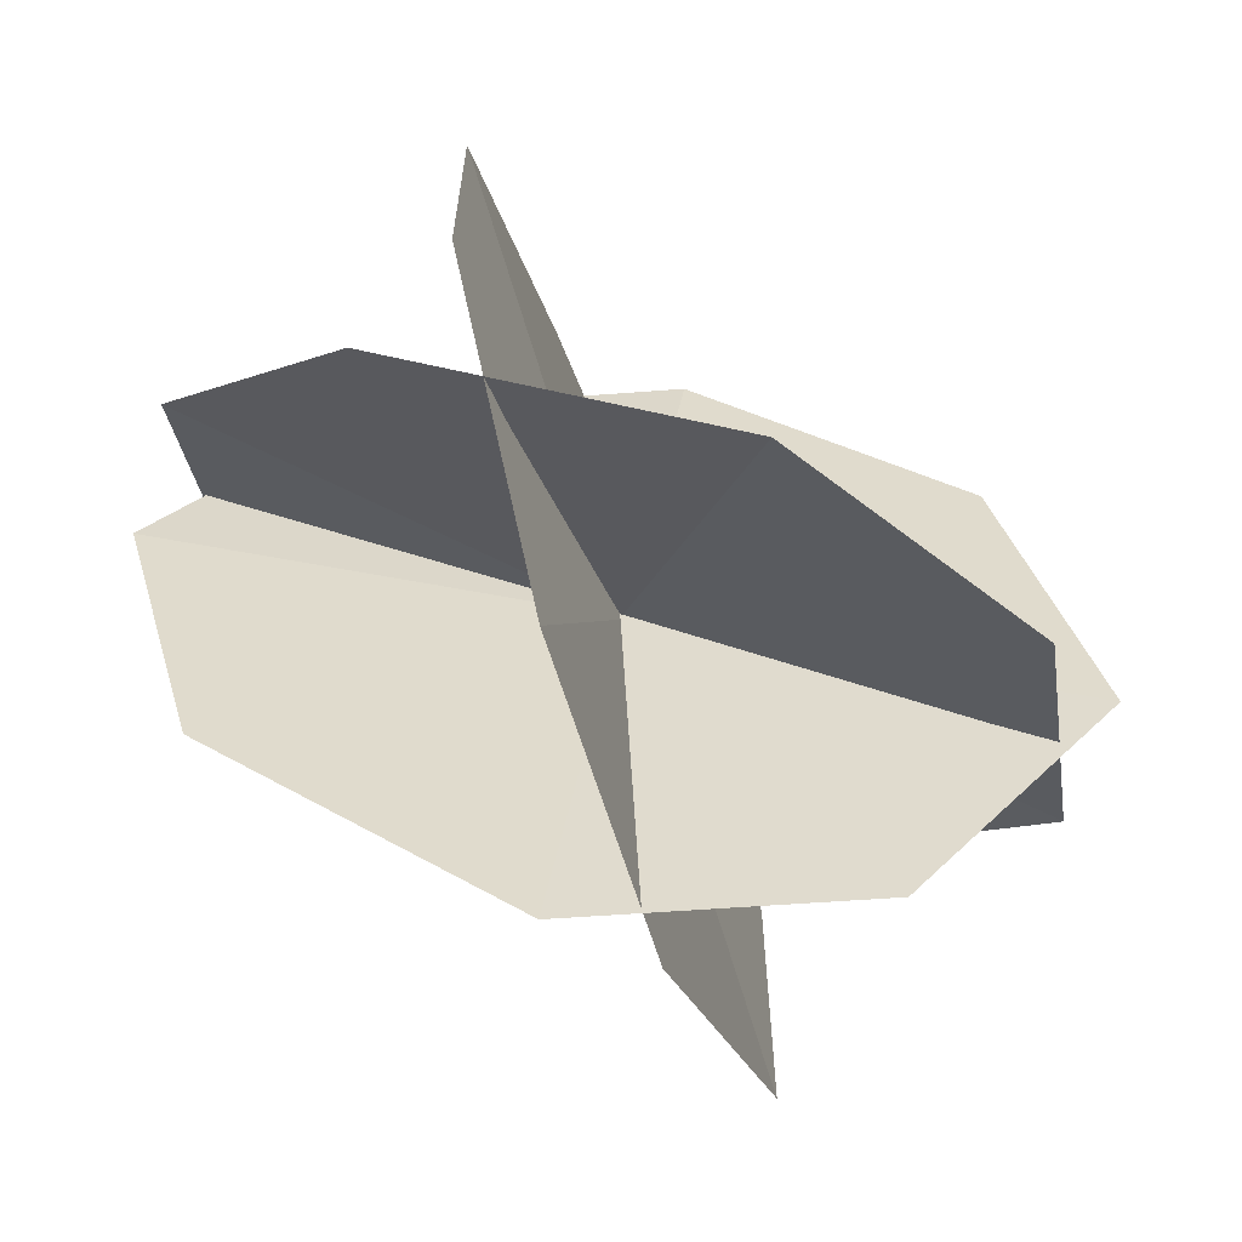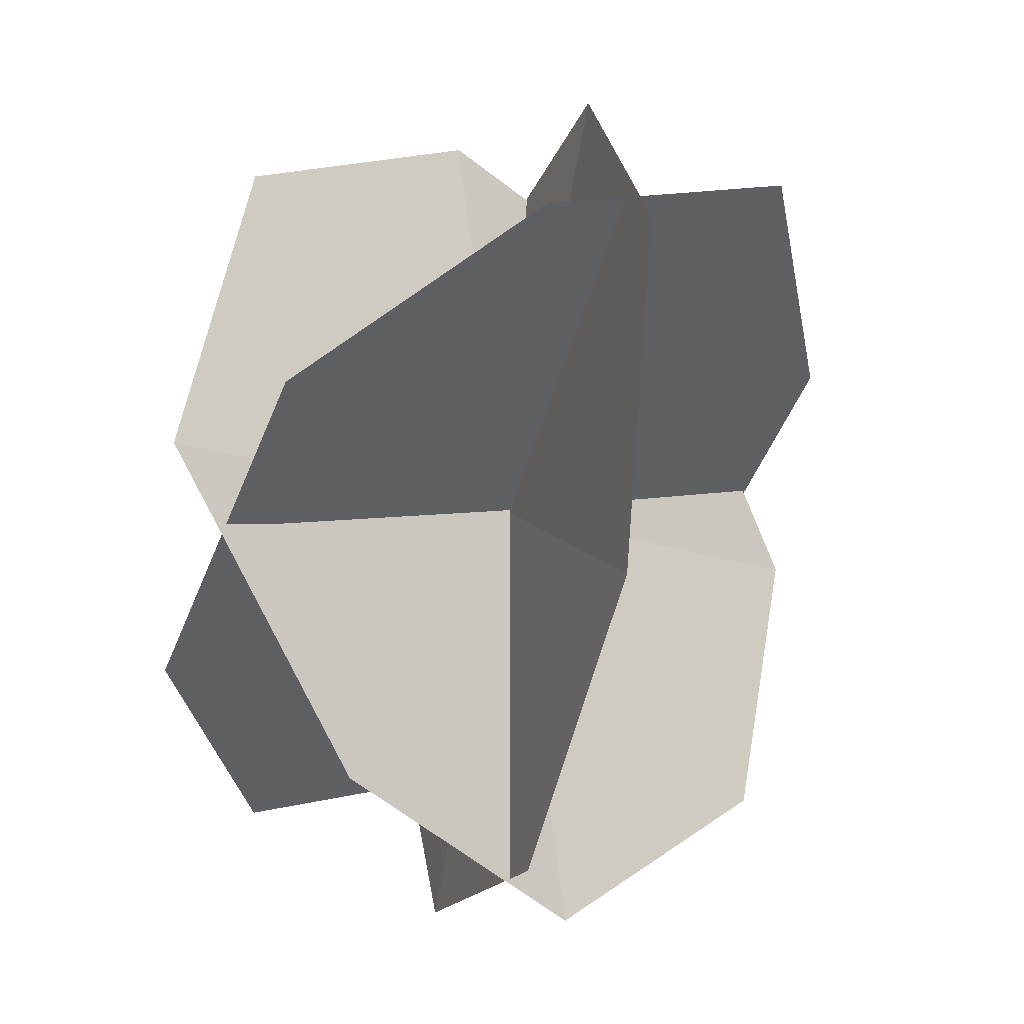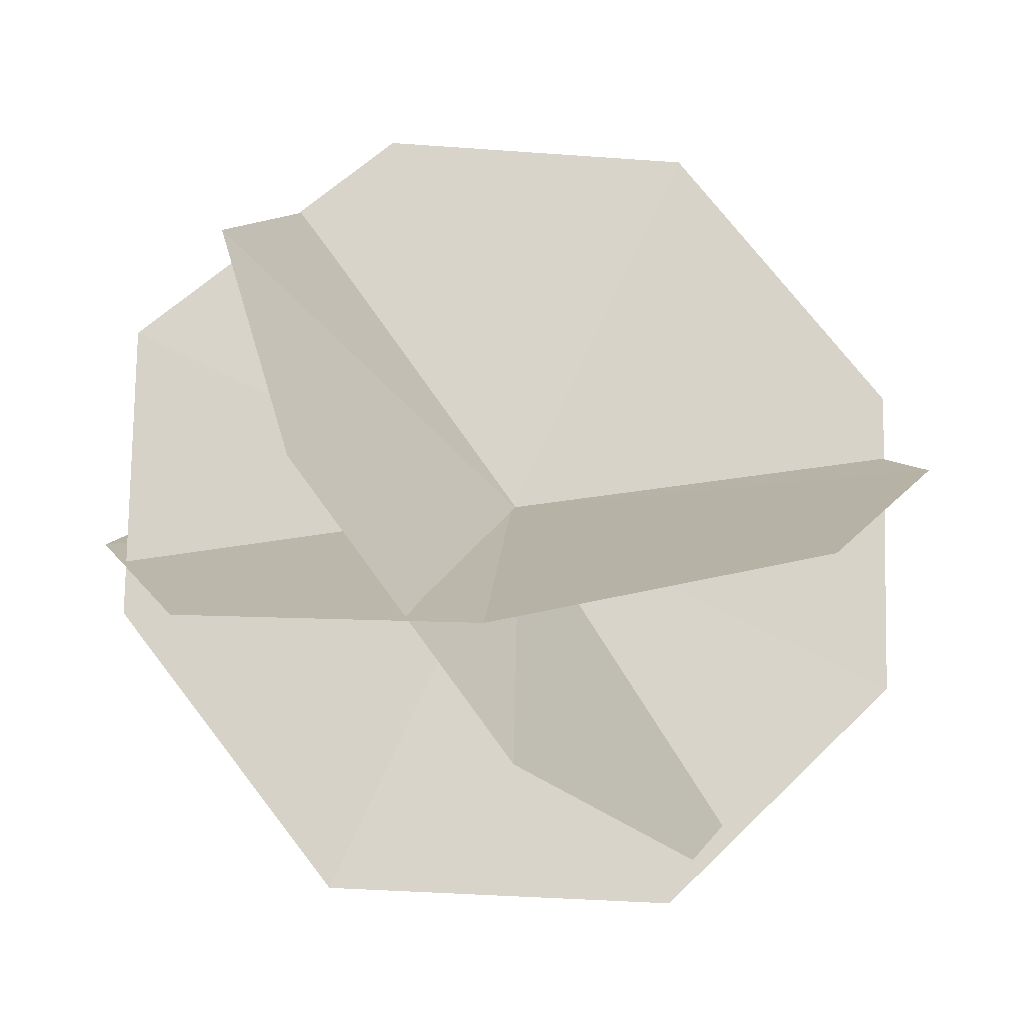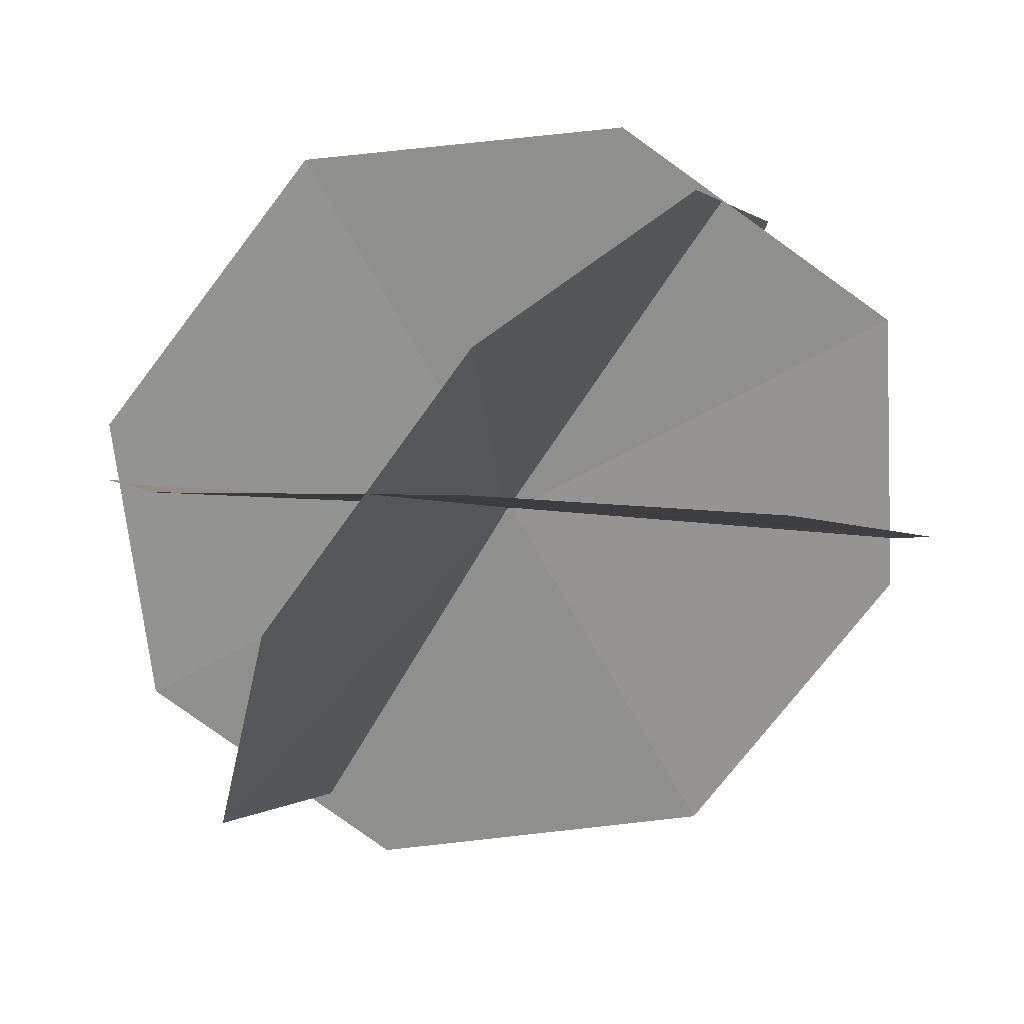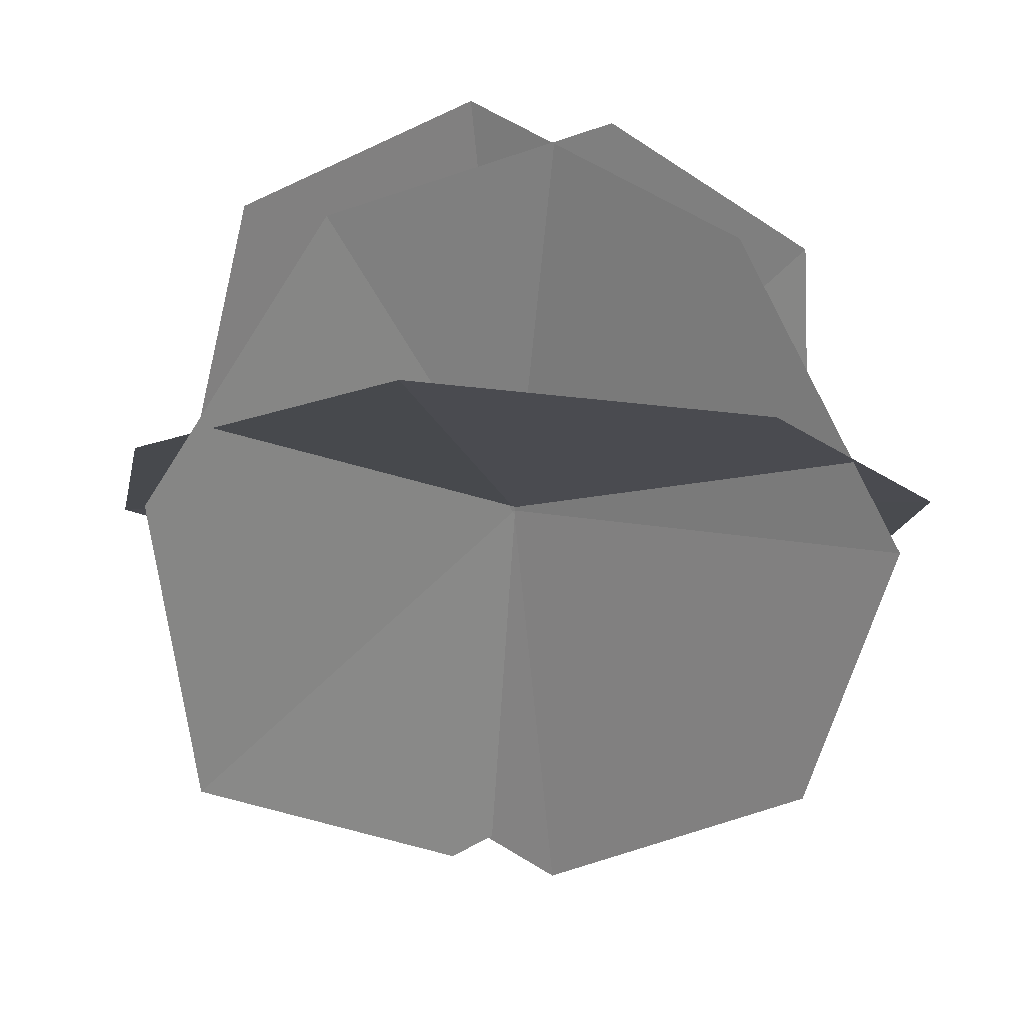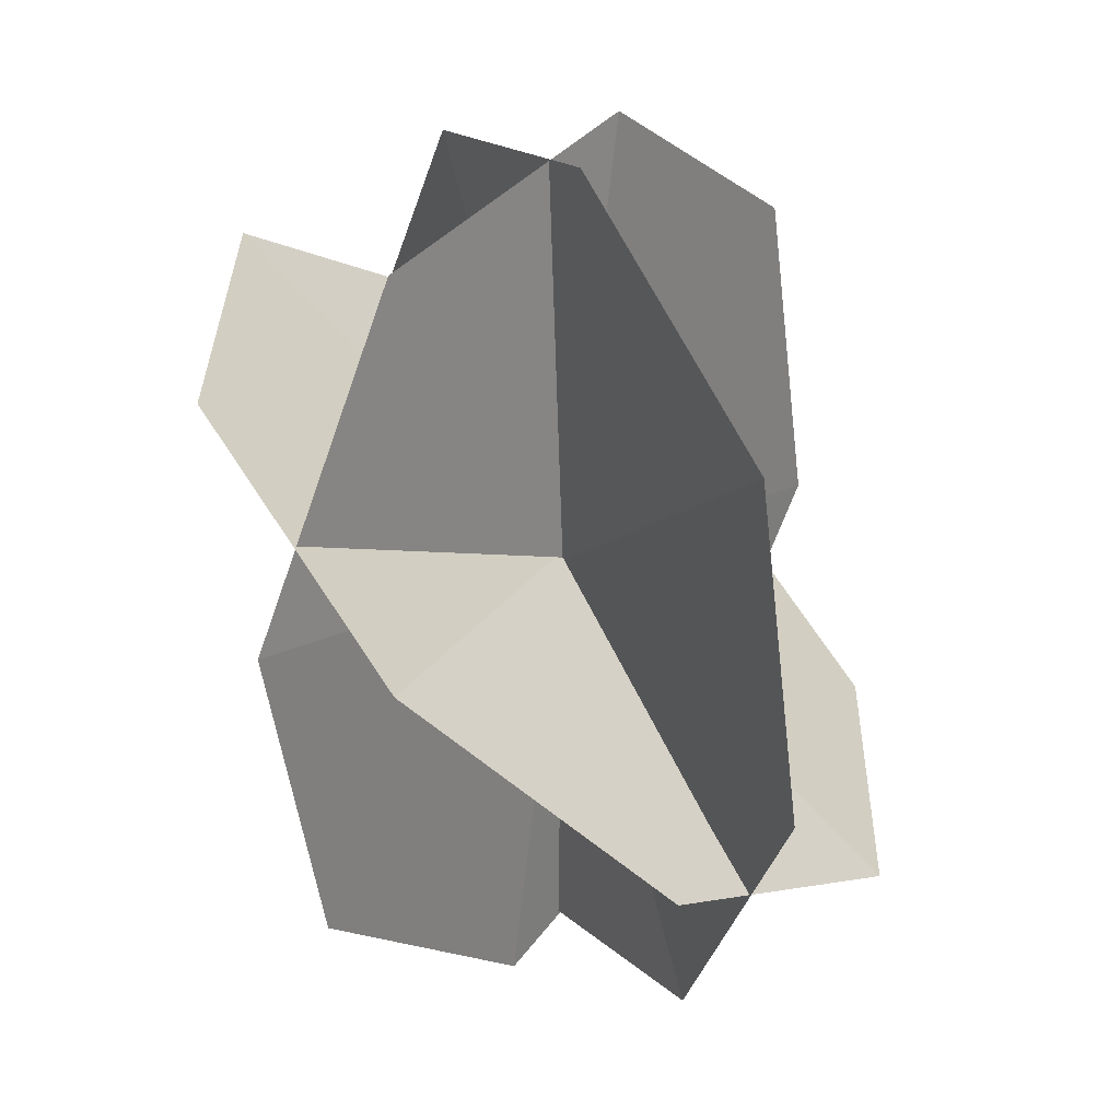
<metadata>
{"format":"obj","ext":"obj","renderer":"f3d","projection":"perspective","resolution":1024,"background":"white","views":[{"elev":-59.8,"azim":135.6,"up":"+Z"},{"elev":-24.1,"azim":-81.3,"up":"+Z"},{"elev":51.0,"azim":-96.0,"up":"+Y"},{"elev":-39.0,"azim":87.2,"up":"+Y"},{"elev":26.1,"azim":-7.5,"up":"+Z"},{"elev":23.4,"azim":88.6,"up":"+Z"}]}
</metadata>
<code>
o cube
v 1.117 -0.2462 1.111
v -0.3894 0.3307 0.8604
v 0.1671 1.382 -0.06869
v 1.588 0.8048 0.09678
v 0.9627 1.348 -0.1985
v 0.2362 -0.2128 1.241
v -0.4511 0.9412 0.3959
v 1.65 0.1943 0.6463
v 0.5994 0.5677 0.5211
v 1.117 -0.2462 1.111
v -0.3894 0.3307 0.8604
v 0.1671 1.382 -0.06869
v 1.588 0.8048 0.09678
v 0.9627 1.348 -0.1985
v 0.2362 -0.2128 1.241
v -0.4511 0.9412 0.3959
v 1.65 0.1943 0.6463
v 0.5994 0.5677 0.5211
f 16 18 14 12
f 13 14 18 17
f 17 18 15 10
f 18 16 11 15
f 5 9 7 3
f 9 5 4 8
f 6 9 8 1
f 2 7 9 6
o cube
v -0.3671 0.08329 0.8156
v 0.4185 0.5003 -0.553
v 1.554 1.06 0.2686
v 0.8618 0.6072 1.571
v 1.483 0.975 1.068
v -0.2775 0.1685 -0.06656
v 1.095 0.8573 -0.4664
v 0.1103 0.2862 1.468
v 0.6026 0.5717 0.5006
v -0.3671 0.08329 0.8156
v 0.4185 0.5003 -0.553
v 1.554 1.06 0.2686
v 0.8618 0.6072 1.571
v 1.483 0.975 1.068
v -0.2775 0.1685 -0.06656
v 1.095 0.8573 -0.4664
v 0.1103 0.2862 1.468
v 0.6026 0.5717 0.5006
f 34 36 32 30
f 31 32 36 35
f 35 36 33 28
f 36 34 29 33
f 23 27 25 21
f 27 23 22 26
f 24 27 26 19
f 20 25 27 24
o cube
v -0.07094 1.145 1.207
v 0.1073 0.8869 -0.3944
v 1.305 0.01051 -0.1204
v 1.108 0.1821 1.4
v 1.484 -0.1044 0.6579
v -0.2717 1.258 0.347
v 0.7003 0.4451 -0.6078
v 0.5118 0.7088 1.613
v 0.606 0.577 0.5025
v -0.07094 1.145 1.207
v 0.1073 0.8869 -0.3944
v 1.305 0.01051 -0.1204
v 1.108 0.1821 1.4
v 1.484 -0.1044 0.6579
v -0.2717 1.258 0.347
v 0.7003 0.4451 -0.6078
v 0.5118 0.7088 1.613
v 0.606 0.577 0.5025
f 52 54 50 48
f 49 50 54 53
f 53 54 51 46
f 54 52 47 51
f 41 45 43 39
f 45 41 40 44
f 42 45 44 37
f 38 43 45 42

</code>
